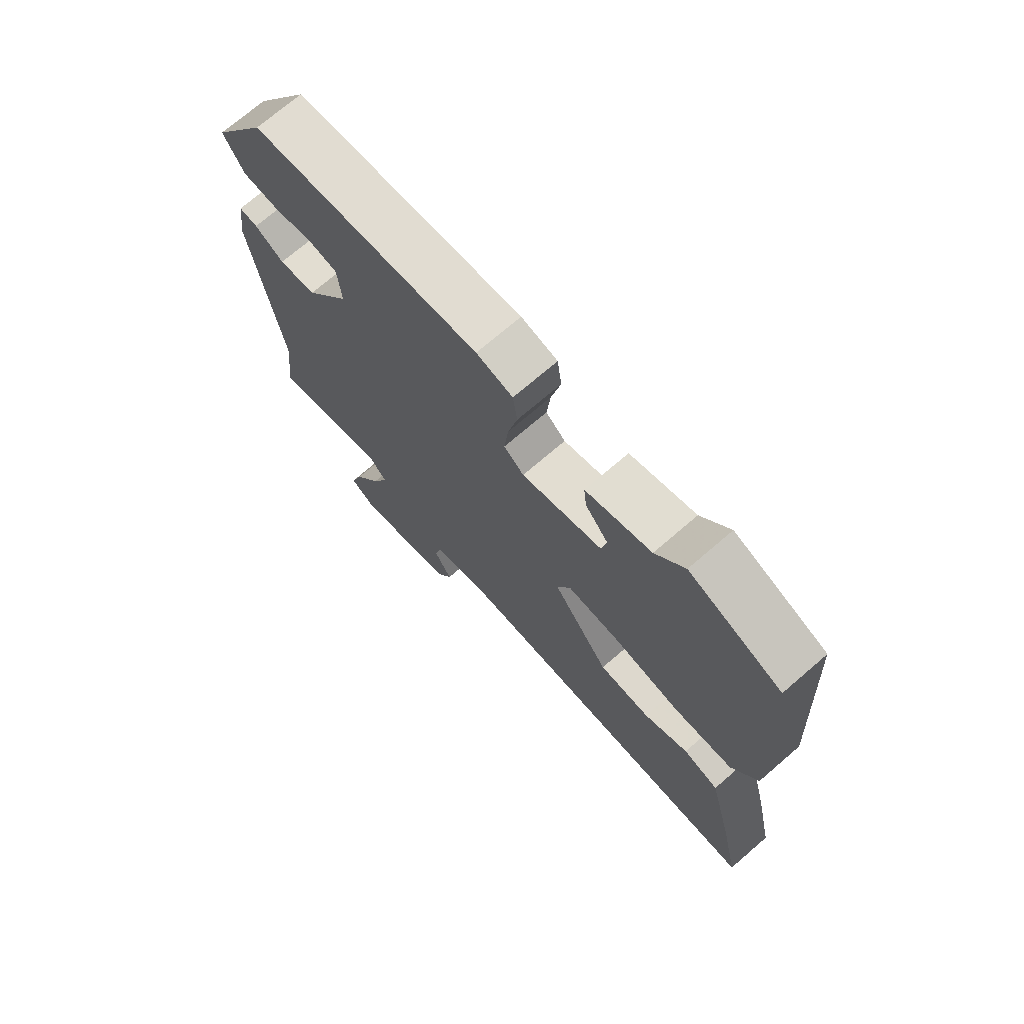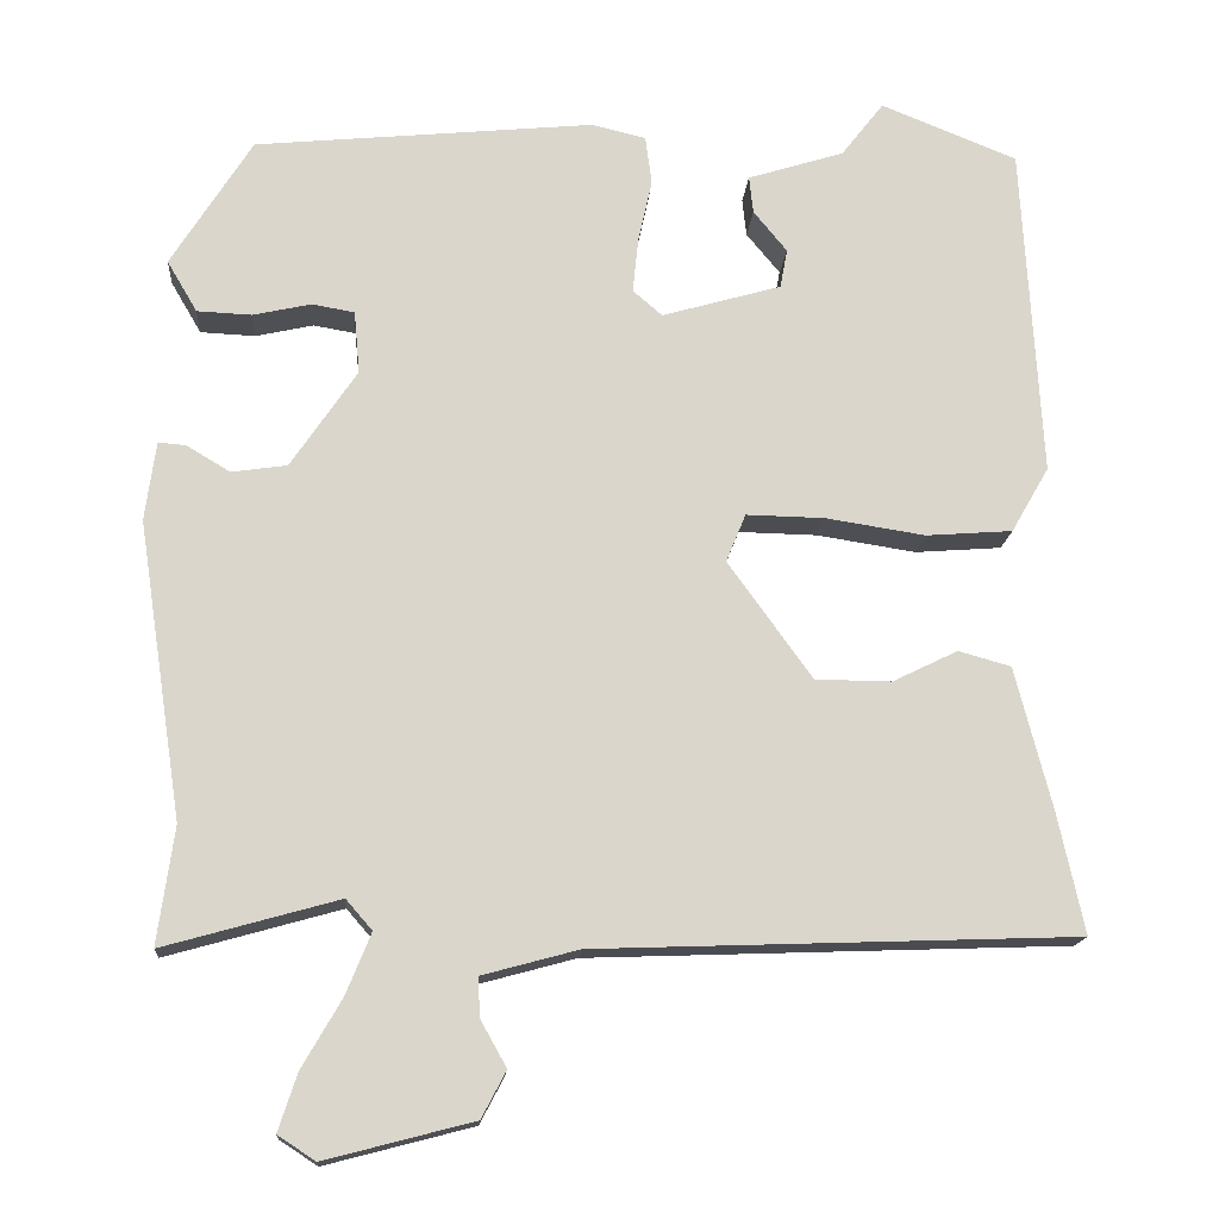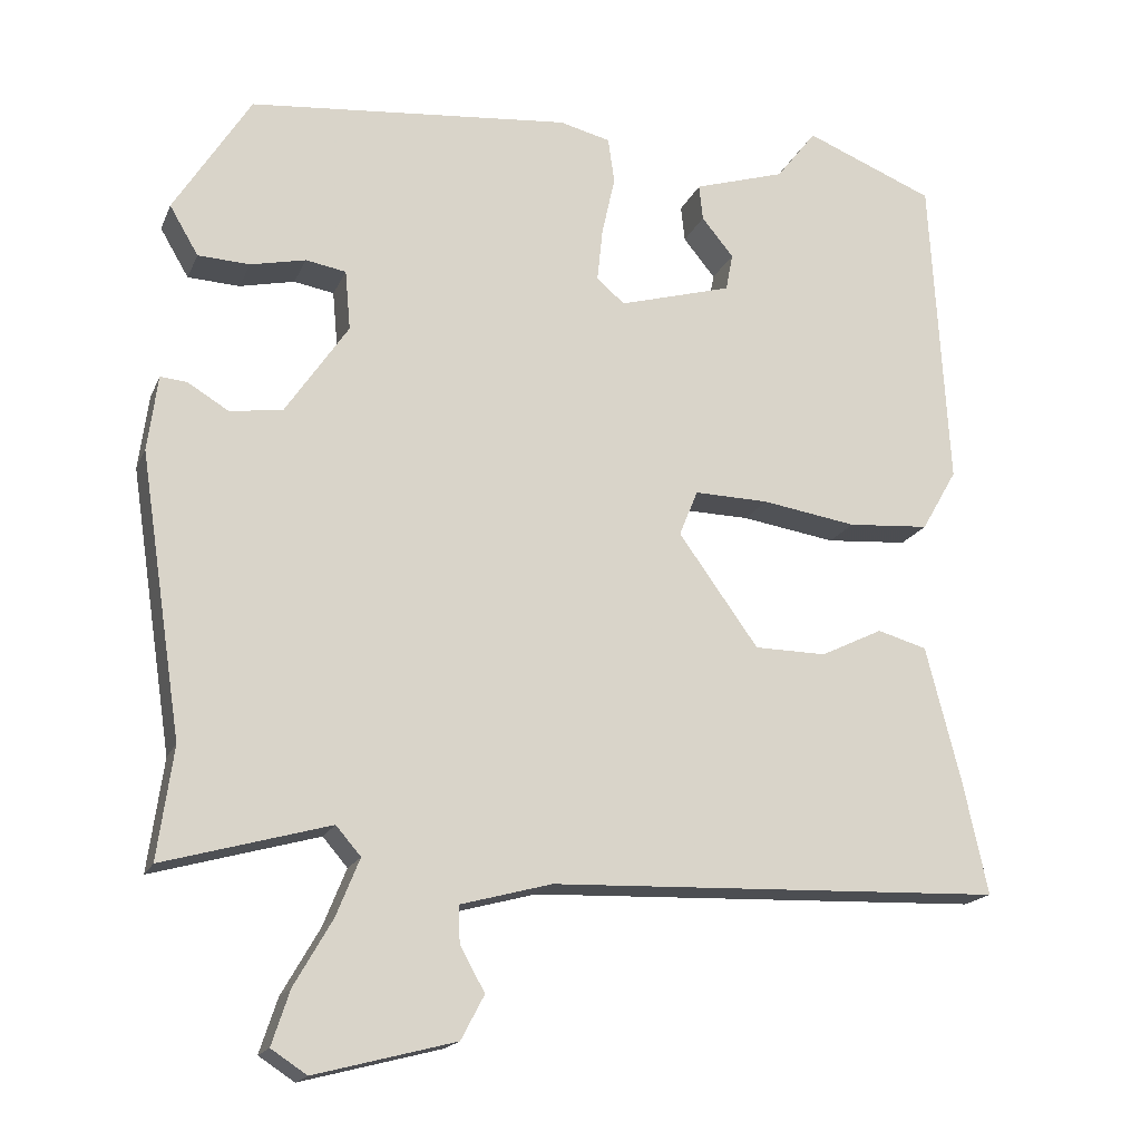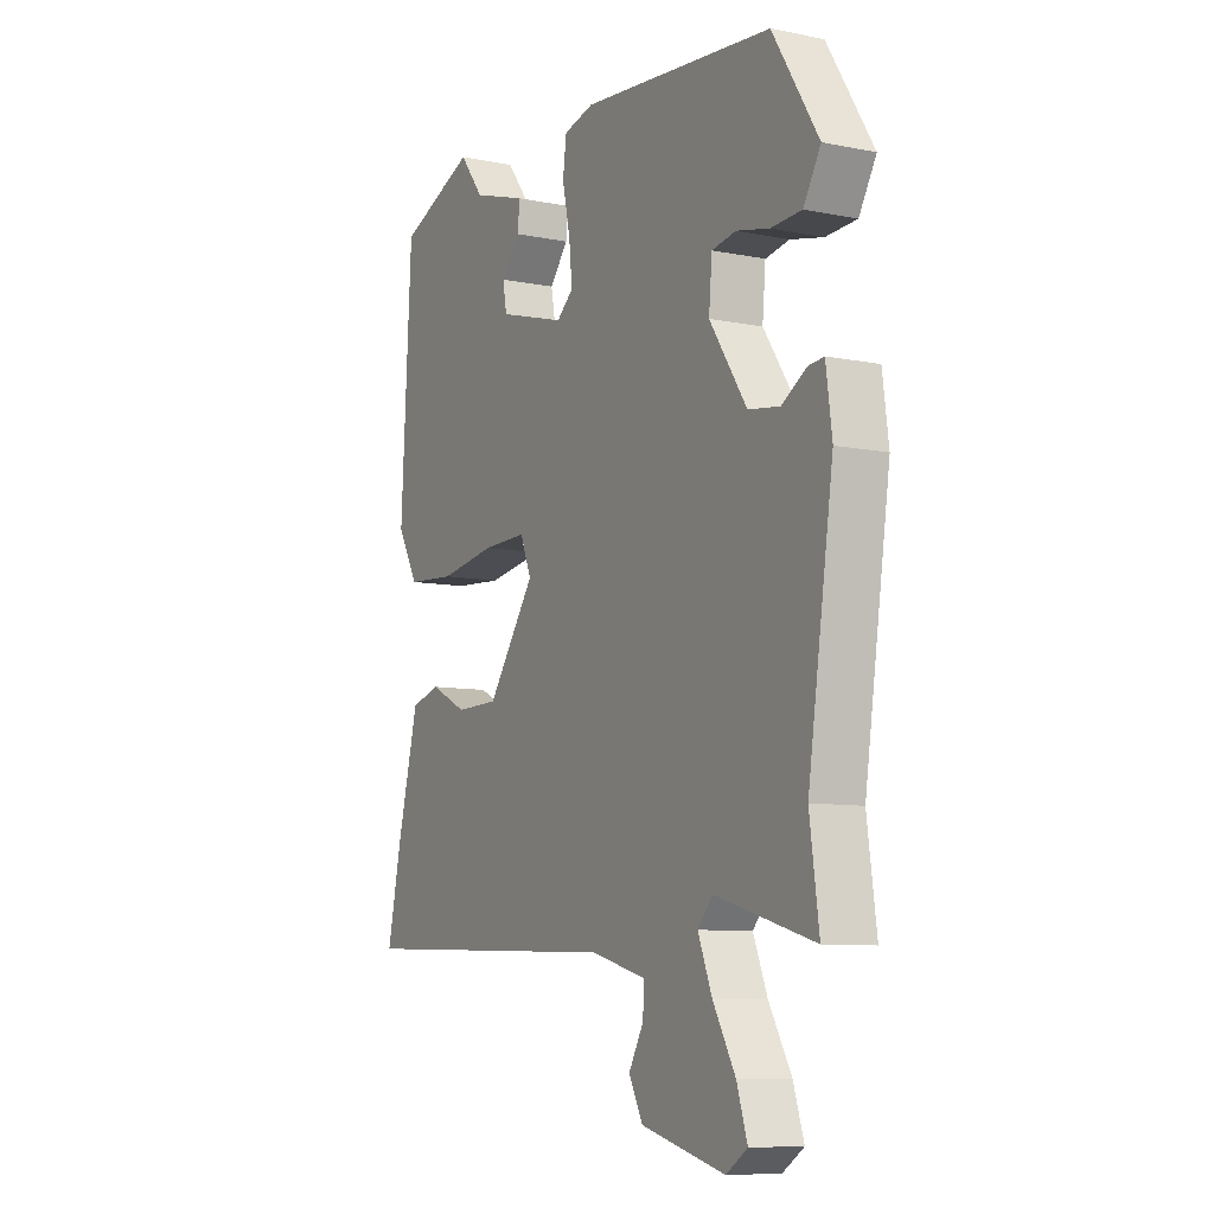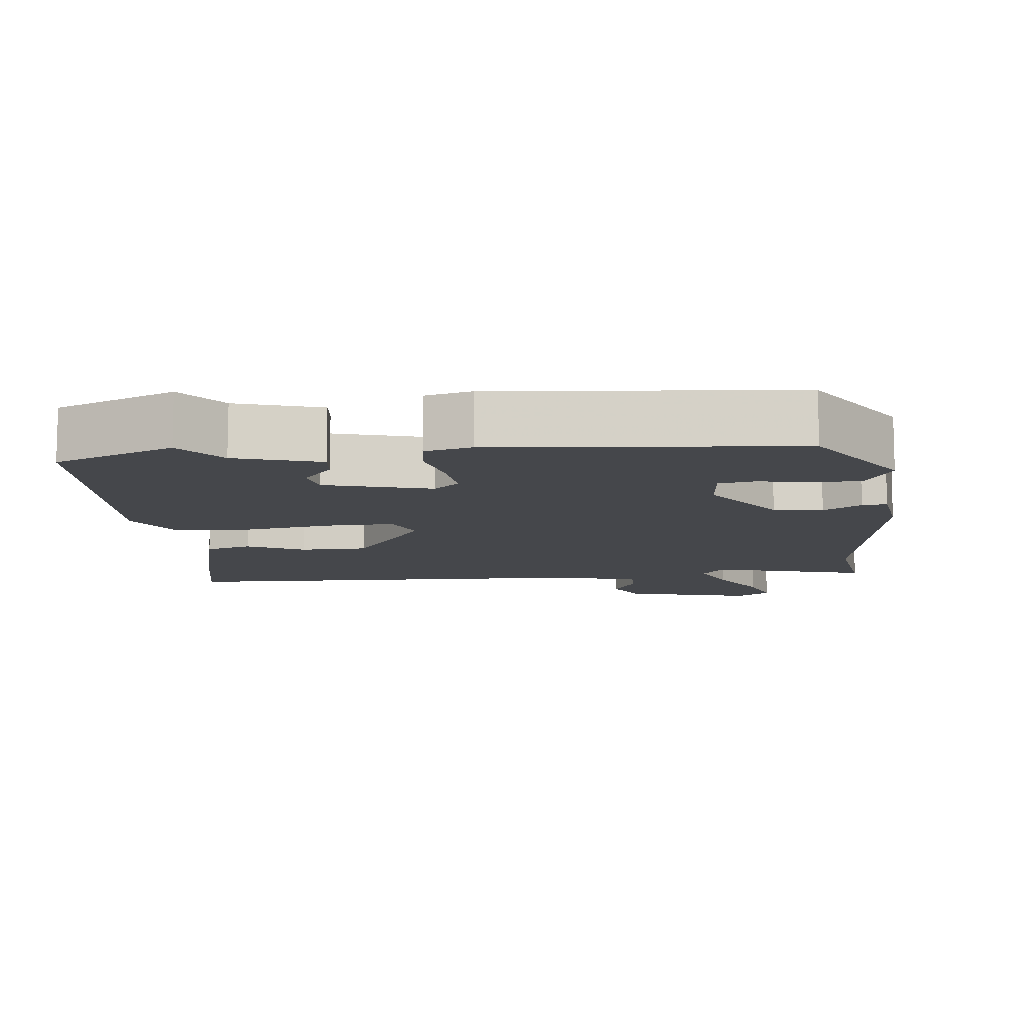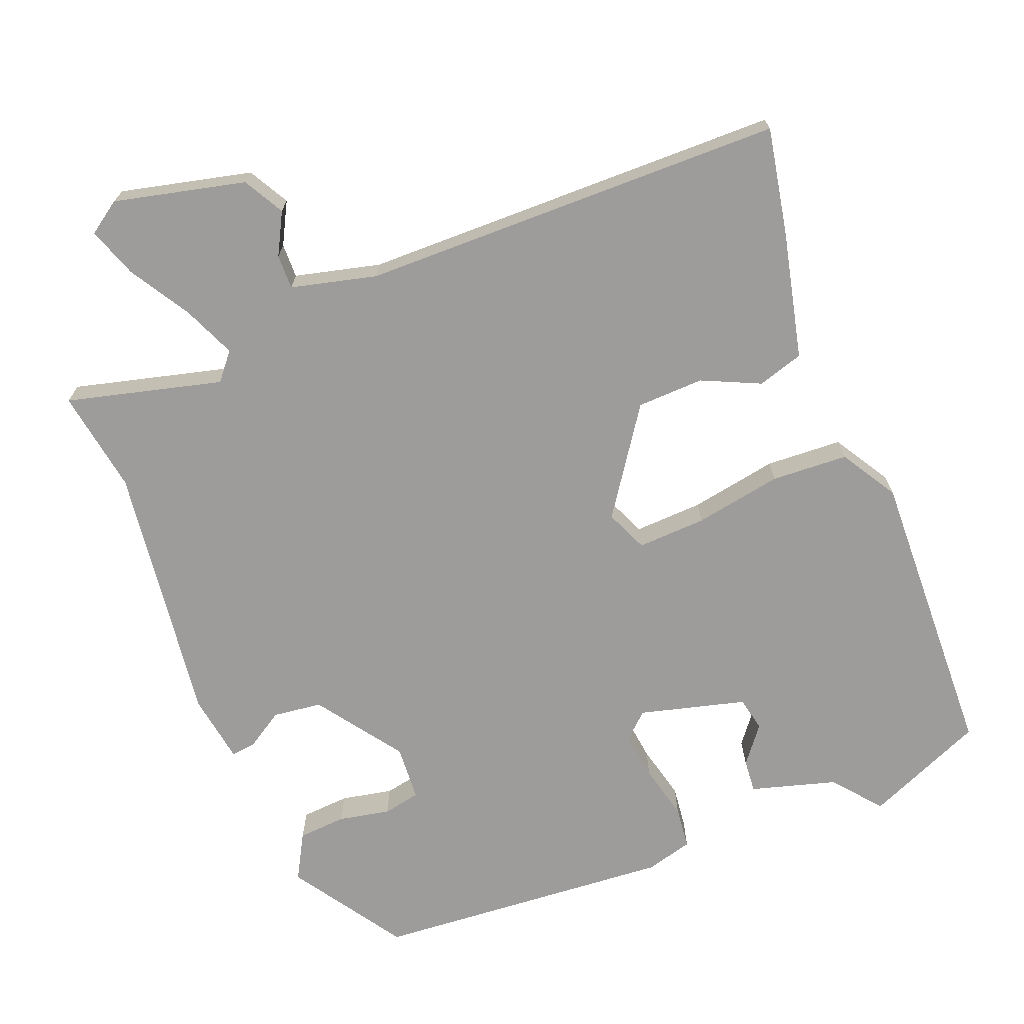
<metadata>
{"format":"obj","ext":"obj","renderer":"f3d","projection":"perspective","resolution":1024,"background":"white","views":[{"elev":71.9,"azim":-130.8,"up":"+Z"},{"elev":-15.6,"azim":175.8,"up":"+Z"},{"elev":-17.8,"azim":162.0,"up":"+Z"},{"elev":-8.9,"azim":61.7,"up":"+Z"},{"elev":-10.6,"azim":6.5,"up":"+Y"},{"elev":-70.3,"azim":-157.1,"up":"+Y"}]}
</metadata>
<code>
v -0.571 0.07 -0.49
v -0.539 0.07 -0.343
v -0.494 0.07 -0.168
v -0.43 0.07 -0.15
v -0.35 0.07 -0.189
v -0.257 0.07 -0.188
v -0.154 0.07 -0.045
v -0.178 0.07 0.014
v -0.274 0.07 0.012
v -0.396 0.07 -0.007
v -0.502 0.07 0.001
v -0.548 0.07 0.081
v -0.525 0.07 0.49
v -0.358 0.07 0.557
v -0.306 0.07 0.49
v -0.188 0.07 0.453
v -0.193 0.07 0.407
v -0.234 0.07 0.357
v -0.225 0.07 0.309
v -0.079 0.07 0.267
v -0.043 0.07 0.298
v -0.05 0.07 0.366
v -0.067 0.07 0.443
v -0.059 0.07 0.502
v 0.007 0.07 0.518
v 0.423 0.07 0.477
v 0.522 0.07 0.319
v 0.485 0.07 0.256
v 0.418 0.07 0.253
v 0.347 0.07 0.269
v 0.295 0.07 0.26
v 0.288 0.07 0.183
v 0.369 0.07 0.063
v 0.437 0.07 0.053
v 0.49 0.07 0.085
v 0.524 0.07 0.088
v 0.537 0.07 -0.009
v 0.482 0.07 -0.372
v 0.502 0.07 -0.516
v 0.288 0.07 -0.456
v 0.256 0.07 -0.493
v 0.286 0.07 -0.567
v 0.335 0.07 -0.652
v 0.358 0.07 -0.722
v 0.312 0.07 -0.752
v 0.131 0.07 -0.705
v 0.101 0.07 -0.648
v 0.133 0.07 -0.591
v 0.135 0.07 -0.543
v 0.017 0.07 -0.511
v -0.571 0 -0.49
v -0.539 0 -0.343
v -0.494 0 -0.168
v -0.43 0 -0.15
v -0.35 0 -0.189
v -0.257 0 -0.188
v -0.154 0 -0.045
v -0.178 0 0.014
v -0.274 0 0.012
v -0.396 0 -0.007
v -0.502 0 0.001
v -0.548 0 0.081
v -0.525 0 0.49
v -0.358 0 0.557
v -0.306 0 0.49
v -0.188 0 0.453
v -0.193 0 0.407
v -0.234 0 0.357
v -0.225 0 0.309
v -0.079 0 0.267
v -0.043 0 0.298
v -0.05 0 0.366
v -0.067 0 0.443
v -0.059 0 0.502
v 0.007 0 0.518
v 0.423 0 0.477
v 0.522 0 0.319
v 0.485 0 0.256
v 0.418 0 0.253
v 0.347 0 0.269
v 0.295 0 0.26
v 0.288 0 0.183
v 0.369 0 0.063
v 0.437 0 0.053
v 0.49 0 0.085
v 0.524 0 0.088
v 0.537 0 -0.009
v 0.482 0 -0.372
v 0.502 0 -0.516
v 0.288 0 -0.456
v 0.256 0 -0.493
v 0.286 0 -0.567
v 0.335 0 -0.652
v 0.358 0 -0.722
v 0.312 0 -0.752
v 0.131 0 -0.705
v 0.101 0 -0.648
v 0.133 0 -0.591
v 0.135 0 -0.543
v 0.017 0 -0.511
f 45 46 47 48
f 45 48 49
f 42 43 44 45
f 41 42 45 49
f 40 41 49 50
f 38 39 40
f 34 35 36 37
f 33 34 37 38
f 32 33 38 40
f 27 28 29 30
f 27 30 31
f 26 27 31
f 25 26 31
f 22 23 24 25
f 21 22 25 31
f 20 21 31 32
f 15 16 17 18
f 15 18 19
f 14 15 19
f 13 14 19
f 12 13 19
f 9 10 11 12
f 8 9 12 19
f 7 8 19 20
f 2 3 4 5
f 2 5 6
f 1 2 6
f 50 1 6
f 40 50 6 7
f 7 20 32 40
f 98 97 96 95
f 99 98 95
f 95 94 93 92
f 99 95 92 91
f 100 99 91 90
f 90 89 88
f 87 86 85 84
f 88 87 84 83
f 90 88 83 82
f 80 79 78 77
f 81 80 77
f 81 77 76
f 81 76 75
f 75 74 73 72
f 81 75 72 71
f 82 81 71 70
f 68 67 66 65
f 69 68 65
f 69 65 64
f 69 64 63
f 69 63 62
f 62 61 60 59
f 69 62 59 58
f 70 69 58 57
f 55 54 53 52
f 56 55 52
f 56 52 51
f 56 51 100
f 57 56 100 90
f 90 82 70 57
f 1 51 52 2
f 2 52 53 3
f 3 53 54 4
f 4 54 55 5
f 5 55 56 6
f 6 56 57 7
f 7 57 58 8
f 8 58 59 9
f 9 59 60 10
f 10 60 61 11
f 11 61 62 12
f 12 62 63 13
f 13 63 64 14
f 14 64 65 15
f 15 65 66 16
f 16 66 67 17
f 17 67 68 18
f 18 68 69 19
f 19 69 70 20
f 20 70 71 21
f 21 71 72 22
f 22 72 73 23
f 23 73 74 24
f 24 74 75 25
f 25 75 76 26
f 26 76 77 27
f 27 77 78 28
f 28 78 79 29
f 29 79 80 30
f 30 80 81 31
f 31 81 82 32
f 32 82 83 33
f 33 83 84 34
f 34 84 85 35
f 35 85 86 36
f 36 86 87 37
f 37 87 88 38
f 38 88 89 39
f 39 89 90 40
f 40 90 91 41
f 41 91 92 42
f 42 92 93 43
f 43 93 94 44
f 44 94 95 45
f 45 95 96 46
f 46 96 97 47
f 47 97 98 48
f 48 98 99 49
f 49 99 100 50
f 50 100 51 1

</code>
